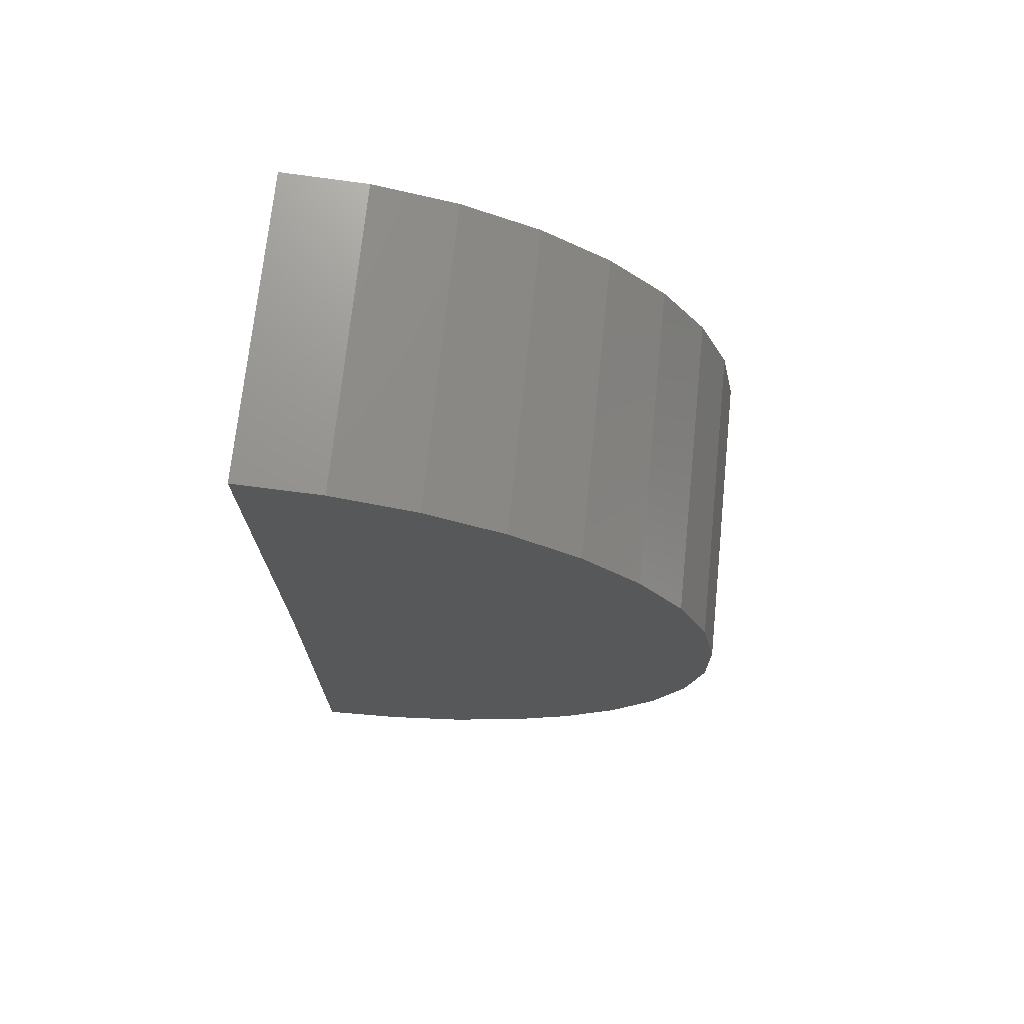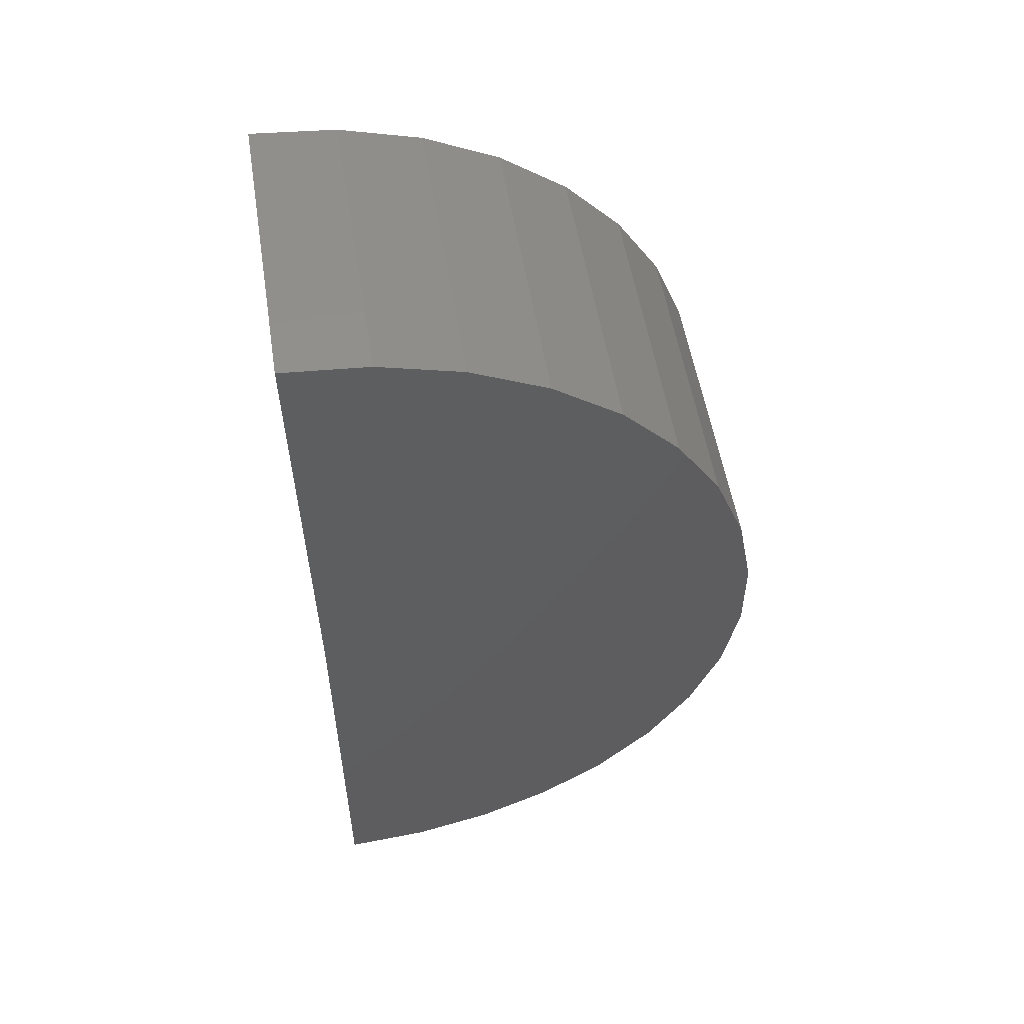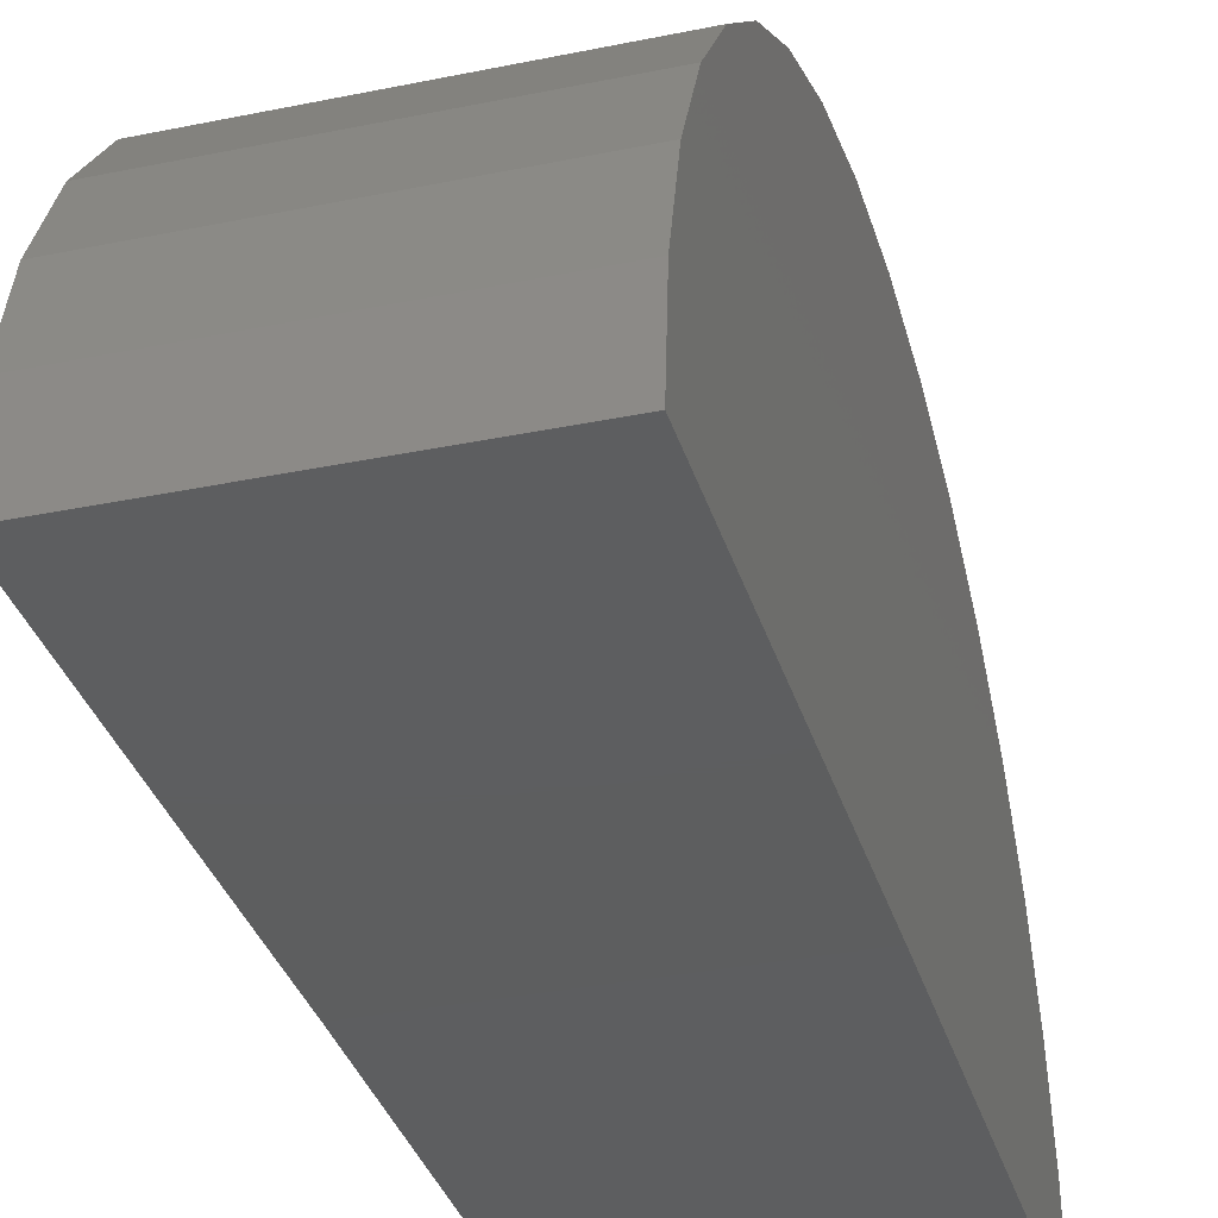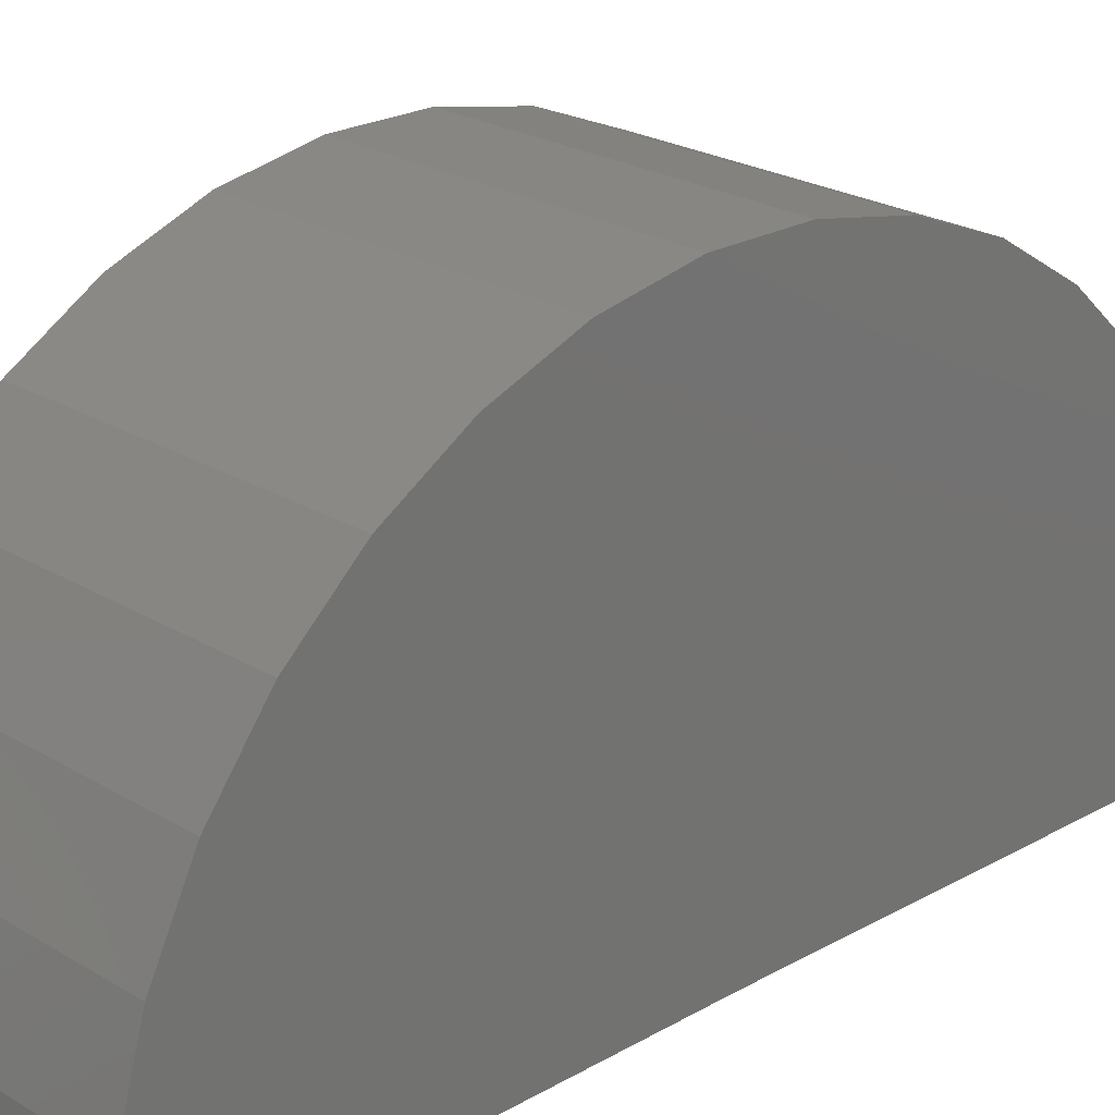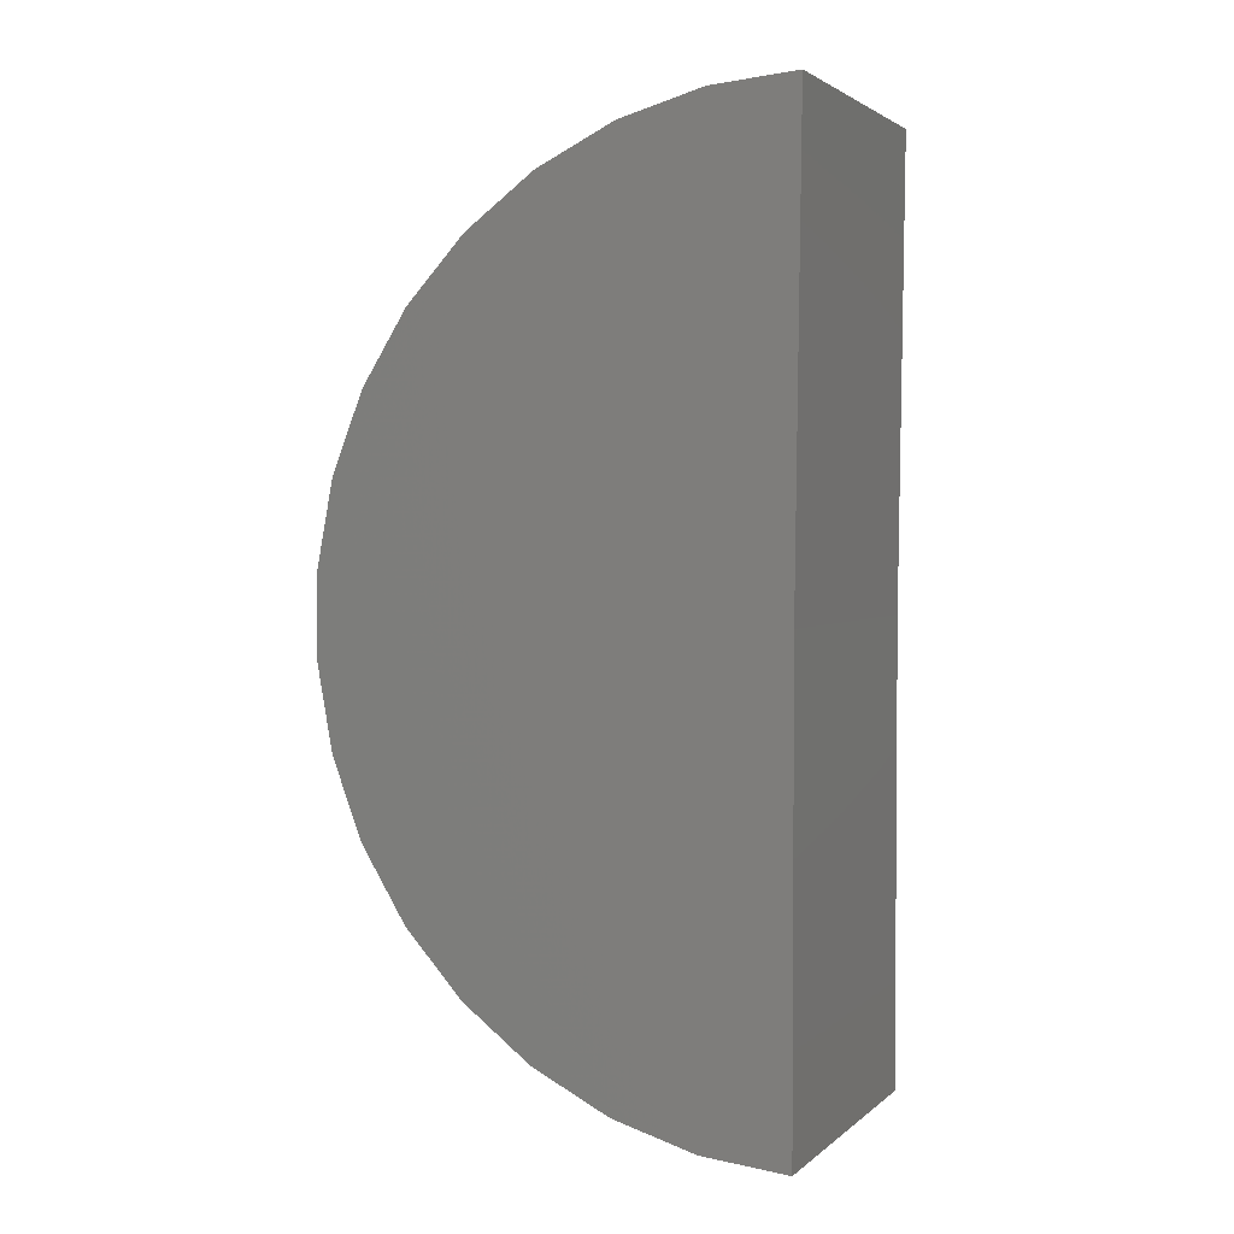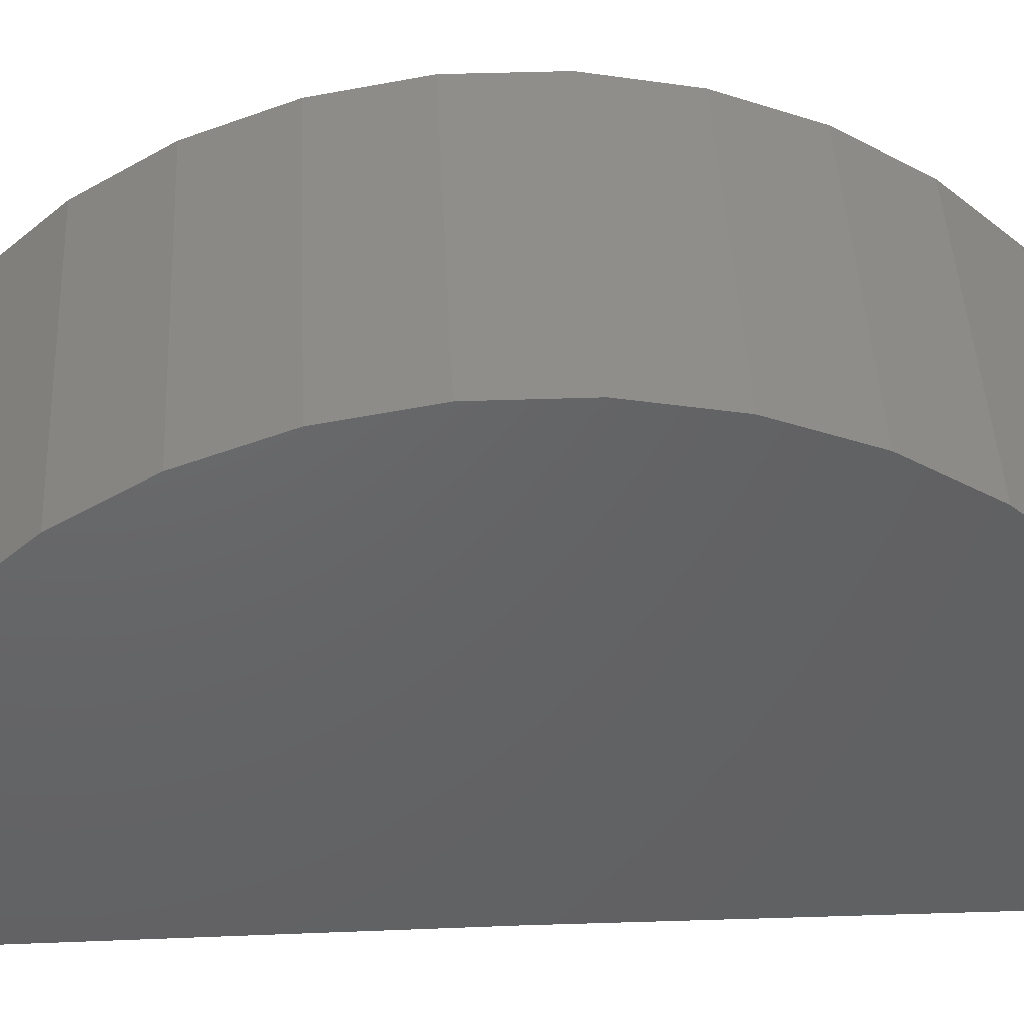
<metadata>
{"format":"stl","ext":"stl","renderer":"f3d","projection":"perspective","resolution":1024,"background":"white","views":[{"elev":71.5,"azim":-84.1,"up":"+Y"},{"elev":53.9,"azim":-99.1,"up":"+Y"},{"elev":-33.6,"azim":15.7,"up":"+Z"},{"elev":23.2,"azim":45.7,"up":"+Z"},{"elev":2.5,"azim":113.4,"up":"+Y"},{"elev":43.7,"azim":87.3,"up":"+Z"}]}
</metadata>
<code>
# stl→obj: 38 verts, 72 faces
v -0.5234 2.117 -0.01684
v 0.3832 2.117 -0.01684
v -0.5234 0.75 0
v 0.3832 0.75 0
v -0.5234 -0.6172 0
v 0.3832 -0.6172 0
v -0.5234 2.097 0.2356
v -0.5234 -0.5937 0.2522
v -0.5234 2.03 0.48
v -0.5234 -0.5241 0.4957
v -0.5234 1.92 0.7079
v -0.5234 -0.4108 0.7223
v -0.5234 1.769 0.9115
v -0.5234 -0.2577 0.924
v -0.5234 1.583 1.084
v -0.5234 -0.06996 1.094
v -0.5234 1.369 1.219
v -0.5234 0.1459 1.226
v -0.5234 1.134 1.312
v -0.5234 0.3825 1.317
v -0.5234 0.885 1.361
v -0.5234 0.6317 1.362
v 0.3832 2.097 0.2356
v 0.3832 1.769 0.9115
v 0.3832 -0.4108 0.7223
v 0.3832 1.92 0.7079
v 0.3832 -0.5241 0.4957
v 0.3832 2.03 0.48
v 0.3832 -0.5937 0.2522
v 0.3832 -0.2577 0.924
v 0.3832 1.583 1.084
v 0.3832 -0.06996 1.094
v 0.3832 1.369 1.219
v 0.3832 0.1459 1.226
v 0.3832 1.134 1.312
v 0.3832 0.3825 1.317
v 0.3832 0.885 1.361
v 0.3832 0.6317 1.362
f 1 2 3
f 3 2 4
f 5 3 6
f 6 3 4
f 3 7 1
f 3 5 7
f 7 5 8
f 7 8 9
f 9 8 10
f 9 10 11
f 11 10 12
f 11 12 13
f 13 12 14
f 13 14 15
f 15 14 16
f 15 16 17
f 17 16 18
f 17 18 19
f 19 18 20
f 19 20 21
f 21 20 22
f 23 4 2
f 24 25 26
f 26 25 27
f 26 27 28
f 28 27 29
f 28 29 23
f 23 29 6
f 23 6 4
f 25 24 30
f 30 24 31
f 30 31 32
f 32 31 33
f 32 33 34
f 34 33 35
f 34 35 36
f 36 35 37
f 36 37 38
f 2 1 23
f 23 1 7
f 23 7 28
f 28 7 9
f 28 9 26
f 26 9 11
f 26 11 24
f 24 11 13
f 24 13 31
f 31 13 15
f 31 15 33
f 33 15 17
f 33 17 35
f 35 17 19
f 35 19 37
f 37 19 21
f 37 21 38
f 38 21 22
f 38 22 36
f 36 22 20
f 36 20 34
f 34 20 18
f 34 18 32
f 32 18 16
f 32 16 30
f 30 16 14
f 30 14 25
f 25 14 12
f 25 12 27
f 27 12 10
f 27 10 29
f 29 10 8
f 29 8 6
f 6 8 5

</code>
